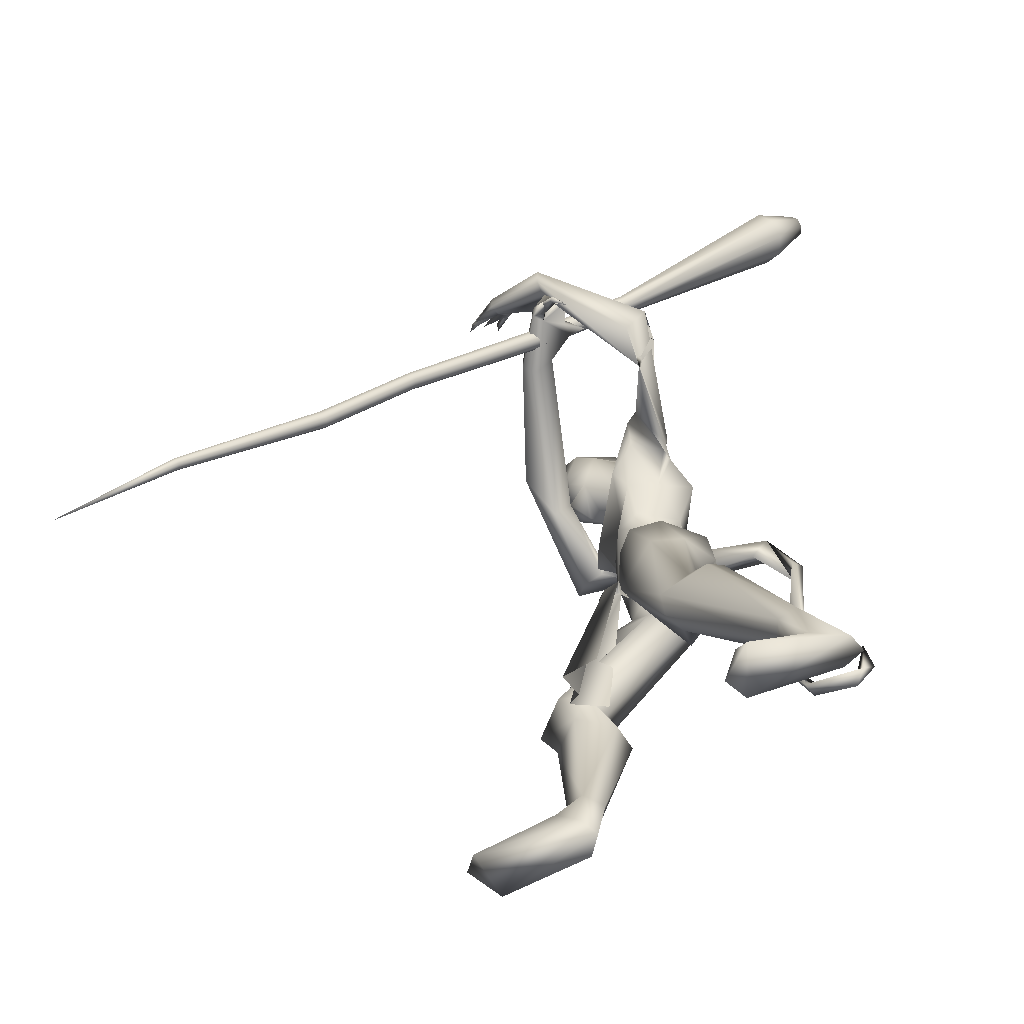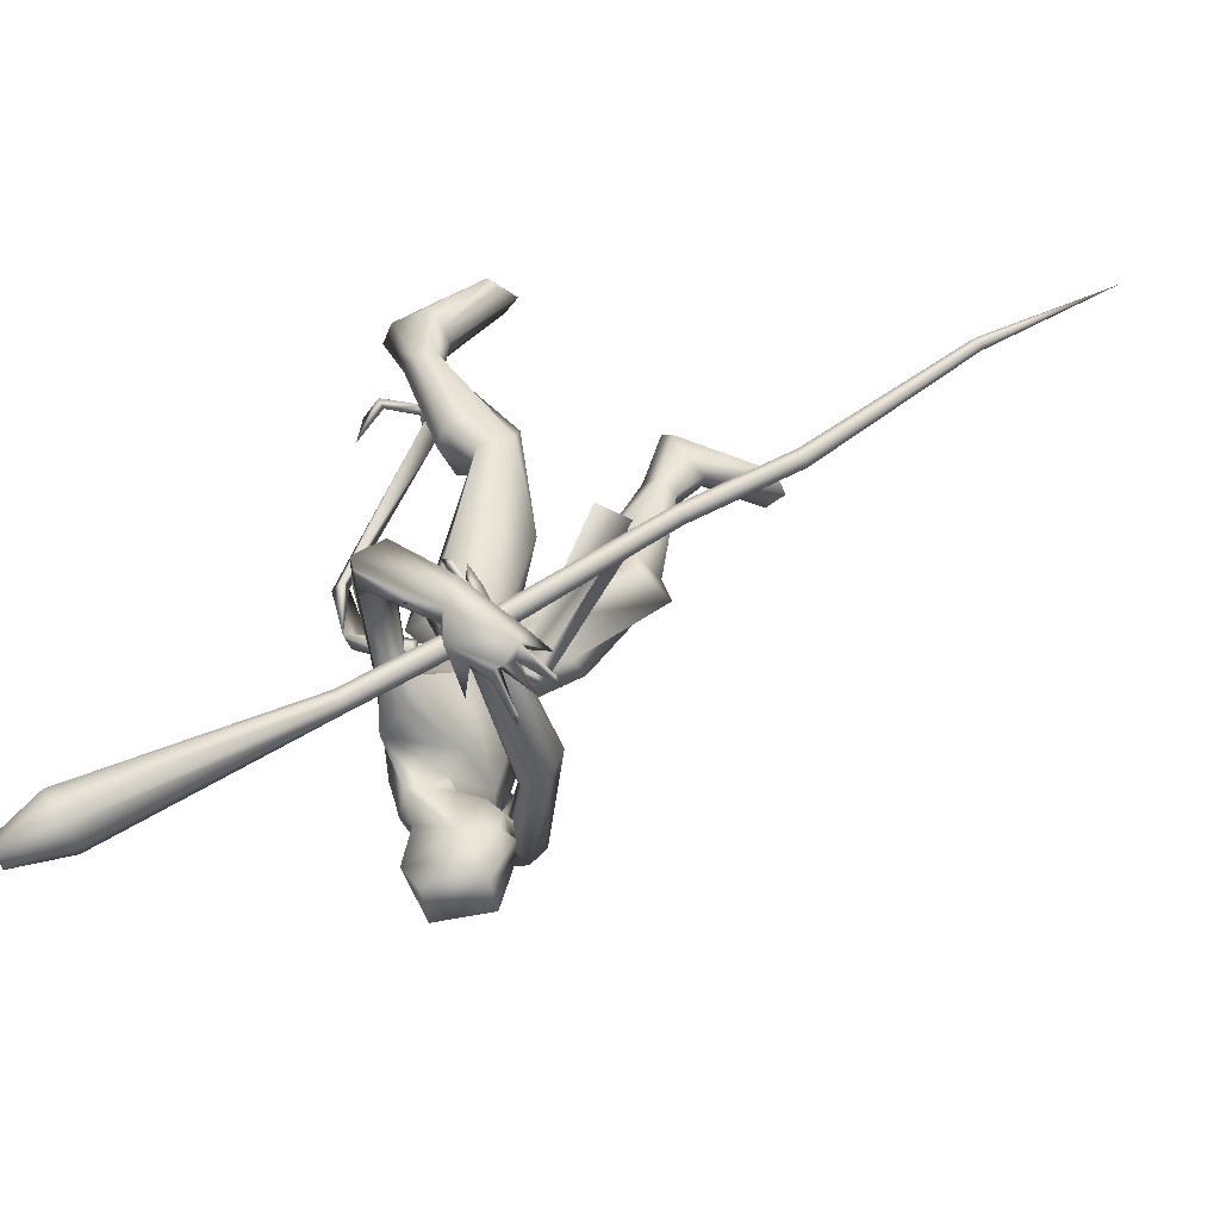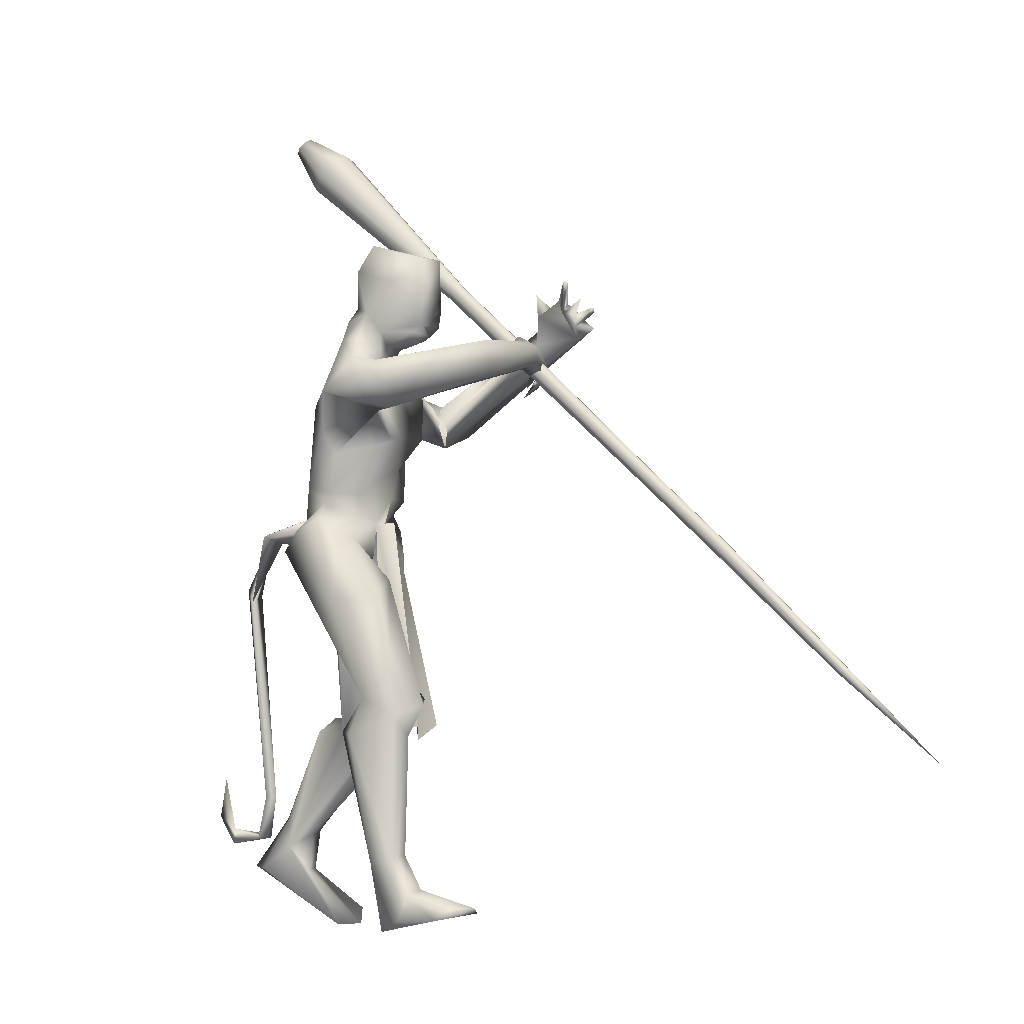
<metadata>
{"format":"obj","ext":"obj","renderer":"f3d","projection":"perspective","resolution":1024,"background":"white","views":[{"elev":-67.9,"azim":-163.4,"up":"+Z"},{"elev":44.1,"azim":11.6,"up":"+Y"},{"elev":-1.0,"azim":38.0,"up":"+Z"}]}
</metadata>
<code>
o body_Cube.000
v 1.249 1.077 2.565
v 1.361 1.024 2.653
v 1.427 0.9875 2.68
v 1.332 0.971 2.618
v 1.354 0.9239 2.706
v 1.442 1.032 2.669
v 1.496 1.087 2.598
v 1.498 0.9197 2.739
v 1.497 0.9399 2.704
v 1.526 0.8947 2.755
v 1.525 0.9265 2.745
v 1.448 0.9855 2.626
v 1.464 1.038 2.659
v 1.575 0.9515 2.681
v 1.491 1.028 2.624
v 1.604 0.9769 2.637
v 1.583 0.9893 2.606
v 1.637 0.9582 2.636
v 1.614 0.9936 2.624
v 1.488 1.021 2.565
v 1.504 1.074 2.527
v 1.592 1.02 2.554
v 1.483 1.042 2.52
v 1.26 1.047 2.504
v 1.276 1.074 2.639
v 1.136 0.2225 1.761
v 1.115 0.2614 1.816
v 1.13 0.3141 2.02
v 0.966 0.3337 2.37
v 1.077 0.4153 2.197
v 1.225 0.1735 2.421
v 1.361 0.2371 2.712
v 1.202 0.09 1.495
v 1.134 0.0437 1.264
v 1.13 -0.001099 1.448
v 1.226 0.2132 1.22
v 0.8953 0.1382 1.404
v 0.9006 0.1905 0.9006
v 1.01 0.1955 0.7464
v 1.004 0.08362 0.8375
v 0.7843 0.2646 0.887
v 0.6869 0.2335 0.3922
v 0.6606 0.3068 0.4008
v 0.61 0.1673 0.342
v 0.5435 0.2323 0.4508
v 1.262 0.03683 1.705
v 0.9634 0.1108 1.747
v 0.9541 0.1562 1.877
v 0.8724 0.2063 2.069
v 1.195 0.1925 1.926
v 0.9633 0.03747 2.304
v 1.031 0.1129 2.46
v 1.18 0.1526 2.342
v 1.12 0.1593 2.575
v 1.339 0.2018 2.457
v 1.423 0.1874 2.776
v 1.117 0.1234 2.728
v 0.8482 0.08854 1.539
v 1.231 0.004027 1.583
v 1.008 0.2846 1.998
v 0.9483 0.3824 2.127
v 0.9851 0.5295 2.1
v 1.278 0.241 2.633
v 1.014 0.03248 1.424
v 1.064 0.3328 1.326
v 1.042 -0.002952 1.32
v 0.8594 0.39 0.8414
v 0.8383 0.106 0.8412
v 0.5838 0.3108 0.4398
v 0.5911 0.1823 0.4485
v 0.4816 0.1393 0.2415
v 1.211 0.2094 1.591
v 1.023 0.2497 1.701
v 0.9336 0.4069 2.129
v 0.9472 0.7969 2.048
v 1.267 1.175 2.5
v 0.9541 0.9525 2.101
v 0.866 0.9643 2.214
v 0.8641 0.8363 2.213
v 1.276 1.154 2.43
v 0.9895 0.5531 2.285
v 0.9558 0.4462 2.296
v 0.5685 0.333 0.1774
v 0.8305 0.2304 0.02541
v 0.4335 0.2654 0.2123
v 0.6413 0.2952 0.2374
v 0.6676 0.2325 0.2412
v 0.4023 0.1821 0.2418
v 0.8863 0.3151 0.02344
v 0.8241 0.3938 0.07496
v 0.7765 0.4181 0.05869
v 0.9261 0.7975 2.15
v 1.067 0.5014 2.241
v 0.8625 0.1306 1.69
v 1.208 0.217 1.798
v 1.06 0.1223 2.524
v 1.206 0.1515 2.824
v 1.171 -0.01261 1.483
v 1.114 0.1796 2.427
v 0.9414 0.3349 0.9167
v 1.259 1.137 2.557
v 1.268 1.092 2.424
v 1.181 0.3651 2.064
v 0.9322 0.3309 2.121
v 0.9258 0.38 2.231
v 1.038 0.4115 2.297
v 0.803 0.3485 0.8779
v 1.058 0.2775 0.7423
v 0.9446 0.1334 0.8372
v 1.227 0.1381 1.483
v 0.9491 0.07803 1.345
v 0.9426 0.2463 1.465
v 1.074 0.04175 1.416
v 1.155 0.2578 1.676
v 1.026 0.5325 2.227
v 1.326 1.04 2.338
v 1.224 0.9488 2.478
v 1.44 0.8131 2.398
v 1.216 0.9383 2.433
v 1.293 1.009 2.336
v 1.182 1.033 2.436
v 1.276 0.8926 2.53
v 1.208 0.8816 2.451
v 1.137 0.9183 2.365
v 1.241 1.045 2.456
v 1.237 1.034 2.407
v 1.154 1.051 2.445
v 1.087 0.9938 2.423
v 1.173 1.039 2.458
v 1.188 1.073 2.317
v 1.256 1.075 2.374
v 1.261 1.094 2.413
v 1.272 1.035 2.355
v 1.225 1.106 2.317
v 1.174 1.066 2.273
v 1.203 1.083 2.322
v 1.241 1.083 2.327
v 1.27 1.097 2.311
v 1.385 0.7849 2.374
v 1.319 1.058 2.396
v 1.37 0.8522 2.499
v 1.134 -0.1885 1.79
v 1.17 -0.1938 1.829
v 1.277 -0.0657 2.018
v 1.337 -0.106 2.225
v 1.374 -0.1143 2.361
v 1.159 -0.2266 2.235
v 1.282 -0.09061 2.186
v 1.439 -0.136 2.164
v 1.351 -0.08825 2.274
v 1.292 -0.02666 2.48
v 1.381 -0.04024 2.666
v 1.24 -0.07712 1.546
v 1.41 -0.1081 1.484
v 1.072 -0.139 1.358
v 1.567 -0.07558 1.016
v 1.403 -0.1977 1.02
v 1.679 -0.217 1.004
v 1.587 -0.3009 0.9644
v 1.516 -0.1131 0.8911
v 1.336 -0.2991 0.8915
v 1.578 -0.2902 0.4155
v 1.586 -0.2158 0.4208
v 1.513 -0.1699 0.3944
v 1.674 -0.2233 0.297
v 1.268 -0.02426 1.704
v 0.9781 -0.1247 1.699
v 1.035 -0.1715 1.851
v 1.27 0.01139 1.895
v 1.138 -0.2003 2.079
v 1.328 0.05943 2.051
v 1.159 -0.01517 2.579
v 1.352 0.05444 2.412
v 1.446 0.03679 2.772
v 1.185 -0.04696 2.723
v 1.136 0.004328 1.453
v 0.8925 -0.1003 1.519
v 1.156 -0.1458 1.988
v 1.323 -0.2329 2.366
v 1.244 -0.05634 2.557
v 1.298 -0.3227 1.395
v 1.06 -0.04957 1.384
v 1.458 -0.09583 1.011
v 1.431 -0.3675 0.8896
v 1.362 -0.1551 0.8257
v 1.469 -0.1886 0.1224
v 1.044 0.004604 1.355
v 1.236 -0.2256 1.64
v 1.046 -0.256 1.675
v 1.413 0.1692 2.337
v 1.445 -0.2262 2.346
v 1.312 0.8024 2.426
v 1.357 -0.1079 2.157
v 1.49 -0.2239 2.258
v 1.985 -0.2859 0.2641
v 1.519 -0.1425 0.1682
v 1.885 -0.3949 0.2198
v 1.659 -0.287 0.2797
v 1.517 -0.2728 0.127
v 1.909 -0.3692 0.2639
v 1.644 -0.327 0.1869
v 1.936 -0.2038 0.2305
v 1.615 -0.1605 0.2829
v 1.566 0.3413 2.317
v 1.482 0.1824 2.249
v 1.546 0.3372 2.459
v 1.45 0.2555 2.432
v 1.274 0.004691 1.665
v 1.258 0.08084 1.811
v 1.156 -0.2422 1.73
v 1.292 0.01209 2.421
v 1.453 0.03408 2.569
v 1.616 -0.2312 0.8848
v 1.488 -0.3059 0.3935
v 1.444 -0.2293 0.3803
v 1.254 -0.112 1.822
v 1.416 0.02746 2.477
v 1.176 0.01592 1.488
v 1.005 0.001455 1.434
v 0.9577 -0.0372 1.424
v 1.135 0.004268 1.455
v 1.086 0.01116 1.425
v 1.45 -0.3123 1.027
v 1.077 0.002994 1.426
v 1.313 0.8338 2.487
v 1.427 0.8429 2.464
v 0.9219 0.02639 1.441
v 1.356 -0.03382 2.048
v 0.9668 -0.05785 2.189
v 1.151 -0.06357 2.521
v 1.232 -0.001796 2.833
v 1.06 0.00299 1.42
v 1.252 -0.1376 1.647
v 1.16 -0.0245 1.444
v 0.9123 -0.1804 1.594
v 1.408 0.2139 2.574
v 1.455 0.129 2.543
v 1.424 0.1222 2.46
v 1.406 0.2007 2.501
v 1.444 0.05363 2.506
v 1.059 0.3253 0.8254
v 1.446 -0.2284 1.432
v 1.062 0.1925 2.461
v 1.253 0.01732 2.341
v 1.216 0.205 2.267
v 1.315 0.01768 2.261
v 1.227 -0.09027 2.453
v 1.15 -0.09298 2.454
v 1.356 -0.01536 1.71
v 1.326 0.01712 1.703
v 1.362 0.1108 0.8869
v 1.372 -0.09977 0.888
v 1.511 0.0651 0.9039
v 1.516 -0.05404 0.9045
v 1.465 0.004656 0.8456
v 0.705 0.02141 1.628
v 0.8793 0.07462 1.69
v 0.8894 0.01818 1.61
v 0.8873 -0.03985 1.682
v 0.9077 0.01359 1.741
v 0.6526 -0.03529 1.657
v 0.6322 0.05153 1.677
v 0.5697 -0.01813 1.378
v 0.6383 -0.005224 0.5668
v 0.6311 0.03401 0.3925
v 0.6096 -0.01981 0.3943
v 0.5844 0.01019 0.4134
v 0.4528 -0.007082 0.3581
v 0.3742 -0.006348 0.4673
v 0.4176 0.03891 0.3927
v 0.443 0.0117 0.4188
v 0.3918 0.00912 0.6285
v 0.5575 0.05289 1.407
v 0.5199 0.00973 1.43
v 0.6825 0.009629 0.5676
f 153 234 218
f 59 153 218
f 33 59 98
f 12 6 9
f 8 3 12
f 76 101 7
f 23 3 4
f 76 7 80
f 25 5 2
f 6 3 8
f 4 2 5
f 16 15 20
f 8 10 11
f 9 11 10
f 6 12 13
f 7 13 15
f 12 14 13
f 78 101 76
f 12 20 15
f 19 7 16
f 103 93 245
f 15 16 7
f 16 18 19
f 17 19 18
f 7 20 22
f 20 23 21
f 25 101 1
f 122 117 123
f 2 3 6
f 2 4 3
f 26 27 95
f 27 60 28
f 28 95 27
f 28 30 103
f 29 53 245
f 53 29 99
f 74 51 52
f 30 61 93
f 29 82 105
f 115 93 61
f 42 43 241
f 42 108 39
f 45 41 107
f 44 39 109
f 86 43 87
f 43 83 69
f 69 85 88
f 71 44 70
f 86 87 89
f 42 44 87
f 87 44 84
f 88 84 71
f 46 95 209
f 103 245 246
f 48 168 229
f 48 167 168
f 50 169 209
f 50 171 169
f 51 104 49
f 51 49 229
f 47 48 26
f 60 49 104
f 48 49 60
f 29 105 243
f 60 61 30
f 243 99 29
f 61 104 62
f 104 74 62
f 62 115 61
f 70 68 45
f 68 70 44
f 79 92 1
f 140 132 122
f 115 92 81
f 74 75 62
f 24 92 75
f 92 115 75
f 1 101 79
f 81 93 115
f 77 80 75
f 80 77 76
f 24 4 1
f 196 186 164
f 125 132 126
f 84 89 87
f 90 91 86
f 84 44 71
f 91 89 84
f 85 83 91
f 201 214 199
f 179 147 194
f 162 201 198
f 106 81 82
f 123 192 225
f 122 141 140
f 120 116 139
f 116 140 118
f 121 117 129
f 140 133 137
f 25 13 7
f 119 120 123
f 129 125 127
f 127 128 129
f 129 128 121
f 126 121 125
f 131 126 130
f 133 132 136
f 136 132 140
f 145 179 191
f 134 135 136
f 136 135 137
f 131 132 133
f 116 133 138
f 140 116 138
f 147 170 193
f 120 133 116
f 141 122 225
f 125 129 117
f 120 119 121
f 144 178 143
f 143 216 144
f 145 171 246
f 171 145 228
f 146 150 148
f 228 145 148
f 149 147 193
f 179 244 247
f 145 246 179
f 179 247 248
f 213 163 164
f 163 162 198
f 162 159 184
f 215 161 185
f 214 215 186
f 203 196 164
f 163 203 164
f 229 147 51
f 200 197 195
f 203 163 165
f 166 208 209
f 169 144 216
f 169 216 209
f 171 228 144
f 167 142 168
f 170 178 193
f 178 170 168
f 168 143 178
f 199 186 197
f 214 184 161
f 214 162 184
f 205 190 192
f 206 204 226
f 192 190 225
f 206 141 207
f 139 118 205
f 248 147 179
f 4 24 23
f 123 120 192
f 123 225 122
f 119 117 121
f 45 88 70
f 244 179 246
f 198 201 197
f 69 83 85
f 83 43 86
f 193 150 190
f 198 200 195
f 52 51 248
f 274 273 265
f 259 260 261
f 259 258 260
f 263 261 262
f 262 256 263
f 271 267 265
f 256 259 261
f 256 261 263
f 262 273 274
f 263 274 264
f 275 263 264
f 265 275 266
f 266 267 271
f 270 268 269
f 80 21 102
f 270 269 272
f 263 275 273
f 5 25 1
f 102 23 24
f 12 15 14
f 14 15 13
f 7 19 17
f 17 20 7
f 20 21 22
f 21 7 22
f 28 60 30
f 106 93 81
f 82 29 106
f 51 74 104
f 103 30 93
f 44 42 39
f 241 43 67
f 208 46 209
f 46 26 95
f 48 47 167
f 28 50 95
f 95 50 209
f 49 48 229
f 50 28 103
f 50 103 171
f 27 48 60
f 67 69 107
f 43 69 67
f 84 88 85
f 85 91 84
f 83 86 91
f 91 90 89
f 127 125 121
f 139 192 120
f 117 119 124
f 117 124 123
f 119 123 124
f 132 131 130
f 130 126 132
f 133 140 138
f 131 133 120
f 143 142 216
f 144 148 178
f 148 144 228
f 191 179 194
f 163 213 162
f 159 162 213
f 160 164 185
f 215 214 161
f 195 202 165
f 203 165 202
f 216 166 209
f 166 216 142
f 170 229 168
f 171 144 169
f 170 147 229
f 164 215 185
f 201 162 214
f 190 150 146
f 205 149 193
f 141 206 226
f 148 150 193
f 203 202 196
f 195 197 202
f 201 199 197
f 197 200 198
f 202 186 196
f 262 257 256
f 256 257 258
f 260 257 262
f 256 258 259
f 266 264 267
f 273 275 265
f 264 265 267
f 265 266 268
f 270 265 268
f 268 271 269
f 271 270 272
f 269 271 272
f 6 11 9
f 9 8 12
f 101 25 7
f 20 12 23
f 12 3 23
f 7 21 80
f 11 6 8
f 17 16 20
f 8 9 10
f 93 106 245
f 16 17 18
f 25 2 6
f 13 25 6
f 106 29 245
f 105 74 52
f 108 42 241
f 69 45 107
f 43 42 87
f 45 69 88
f 90 86 89
f 171 103 246
f 48 27 26
f 61 60 104
f 105 52 243
f 68 41 45
f 109 68 44
f 92 24 1
f 102 24 75
f 115 62 75
f 101 78 79
f 80 102 75
f 77 78 76
f 186 215 164
f 147 149 194
f 141 226 140
f 116 118 139
f 140 226 118
f 134 140 137
f 128 127 121
f 137 133 136
f 134 136 140
f 146 145 191
f 135 134 137
f 132 125 117
f 122 132 117
f 131 120 126
f 120 121 126
f 145 146 148
f 160 213 164
f 165 163 198
f 199 214 186
f 147 248 51
f 142 143 168
f 178 148 193
f 186 202 197
f 139 205 192
f 204 118 226
f 190 207 225
f 141 225 207
f 118 204 205
f 88 71 70
f 205 193 190
f 165 198 195
f 264 274 265
f 260 262 261
f 258 257 260
f 274 263 262
f 273 262 263
f 270 271 265
f 275 264 266
f 268 266 271
f 21 23 102
f 4 5 1
f 31 99 63
f 32 236 63
f 54 96 230
f 55 173 211
f 57 54 172
f 243 54 63
f 243 96 54
f 56 32 97
f 211 217 151
f 152 151 212
f 152 212 174
f 174 212 56
f 172 180 175
f 175 57 172
f 172 230 180
f 152 175 180
f 180 151 152
f 32 63 57
f 237 212 240
f 236 237 240
f 239 236 240
f 217 238 240
f 55 239 240
f 175 152 174
f 97 231 56
f 31 63 55
f 236 32 56
f 173 55 238
f 97 57 231
f 237 236 56
f 57 63 54
f 174 56 231
f 173 217 211
f 217 173 238
f 57 175 231
f 238 55 240
f 236 239 63
f 239 55 63
f 172 54 230
f 31 55 211
f 99 243 63
f 151 217 240
f 212 151 240
f 212 237 56
f 97 32 57
f 231 175 174
f 187 219 232
f 33 98 35
f 36 65 114
f 110 34 36
f 66 109 40
f 241 67 100
f 40 109 39
f 208 166 249
f 221 176 59
f 224 113 35
f 176 221 224
f 66 111 109
f 65 73 114
f 68 109 38
f 65 100 112
f 67 107 100
f 187 64 113
f 187 224 232
f 66 34 113
f 34 33 35
f 176 221 224
f 187 224 232
f 242 188 181
f 153 233 154
f 156 183 234
f 223 184 159
f 161 183 185
f 250 255 253
f 224 176 218
f 176 224 221
f 176 221 59
f 223 181 235
f 182 222 234
f 242 223 159
f 158 160 156
f 157 155 182
f 187 219 232
f 224 222 220
f 223 235 155
f 36 72 110
f 182 234 183
f 188 242 233
f 234 154 158
f 181 223 242
f 107 41 38
f 100 38 112
f 34 110 33
f 241 36 108
f 36 241 65
f 154 242 159
f 46 208 249
f 254 249 166
f 255 250 249
f 251 46 253
f 176 224 221
f 224 187 232
f 34 66 40
f 176 224 35
f 176 35 98
f 73 65 112
f 39 34 40
f 66 64 111
f 156 160 183
f 64 66 113
f 218 234 222
f 153 154 234
f 158 213 160
f 158 159 213
f 182 220 222
f 189 181 210
f 157 161 223
f 187 224 220
f 161 157 183
f 185 183 160
f 41 68 38
f 161 184 223
f 111 37 38
f 155 157 223
f 72 36 114
f 34 39 108
f 36 34 108
f 176 98 59
f 221 232 224
f 111 38 109
f 224 187 113
f 219 187 232
f 34 35 113
f 221 232 224
f 219 187 232
f 188 210 181
f 222 224 218
f 224 232 221
f 218 176 59
f 181 189 235
f 183 157 182
f 224 187 232
f 242 154 233
f 156 234 158
f 100 107 38
f 38 37 112
f 241 100 65
f 158 154 159
f 250 46 249
f 252 254 166
f 254 255 249
f 46 250 253
f 224 232 221
f 79 78 82
f 96 52 248
f 53 31 211
f 52 96 243
f 77 74 105
f 244 211 151
f 207 146 206
f 206 191 194
f 244 53 211
f 247 180 248
f 190 146 207
f 204 149 205
f 194 149 204
f 53 99 31
f 82 78 105
f 245 53 246
f 81 92 79
f 74 77 75
f 244 151 247
f 53 244 246
f 180 247 151
f 81 79 82
f 230 96 248
f 78 77 105
f 146 191 206
f 180 230 248
f 206 194 204
f 26 114 73
f 26 72 114
f 58 37 111
f 110 72 33
f 58 94 112
f 47 94 177
f 46 59 33
f 73 94 47
f 47 26 73
f 64 227 111
f 112 94 73
f 210 233 142
f 177 220 182
f 177 155 235
f 166 142 233
f 167 177 235
f 153 59 166
f 167 235 189
f 177 58 220
f 187 220 227
f 37 58 112
f 26 46 72
f 94 58 177
f 187 227 64
f 187 219 227
f 210 142 189
f 142 167 189
f 210 188 233
f 227 58 111
f 167 47 177
f 72 46 33
f 155 177 182
f 233 153 166
f 58 227 220
f 219 187 227
o mace_Cube.008
v 3.102 1.269 0.7551
v 0.132 0.7733 3.456
v 0.1105 0.742 3.425
v 0.1354 0.7254 3.447
v 0.1582 0.7369 3.475
v 0.1657 0.7697 3.491
v 0.1534 0.8047 3.486
v 0.1286 0.8213 3.464
v 0.1058 0.8098 3.437
v 0.0983 0.777 3.421
v 0.2105 0.8091 3.235
v 0.2275 0.8837 3.272
v 0.2794 0.9097 3.333
v 0.3358 0.872 3.384
v 0.3636 0.7925 3.394
v 0.3466 0.718 3.358
v 0.2947 0.6919 3.296
v 0.2383 0.7297 3.245
v 1.34 0.9306 2.339
v 2.175 1.112 1.599
v 2.191 1.12 1.618
v 2.209 1.108 1.634
v 2.217 1.083 1.637
v 2.211 1.06 1.626
v 0.9509 0.8305 2.706
v 0.9717 0.8167 2.725
v 0.9908 0.8262 2.748
v 2.669 1.251 1.106
v 2.195 1.052 1.607
v 2.177 1.063 1.591
v 2.169 1.088 1.588
v 0.997 0.8537 2.761
v 0.9868 0.8829 2.757
v 0.9661 0.8968 2.739
v 0.947 0.8872 2.716
v 2.694 1.216 1.125
v 2.698 1.232 1.132
v 2.692 1.249 1.13
v 2.68 1.257 1.119
v 1.826 1.048 1.888
v 2.666 1.236 1.098
v 2.671 1.219 1.1
v 2.683 1.211 1.111
v 1.835 1.023 1.891
v 1.852 1.011 1.907
v 1.868 1.019 1.926
v 1.874 1.043 1.938
v 1.866 1.068 1.934
v 1.848 1.079 1.918
v 1.832 1.071 1.899
v 0.9407 0.8598 2.702
v 1.347 0.9581 2.353
v 1.366 0.9676 2.376
v 1.387 0.9538 2.394
v 1.397 0.9245 2.398
v 1.39 0.8971 2.385
v 1.371 0.8875 2.362
v 1.351 0.9014 2.343
f 303 314 276
f 318 317 276
f 313 312 276
f 316 303 276
f 314 313 276
f 311 318 276
f 312 311 276
f 317 316 276
f 279 280 277
f 281 282 277
f 285 278 277
f 280 281 277
f 284 285 277
f 282 283 277
f 283 284 277
f 278 279 277
f 289 288 283
f 287 286 284
f 288 287 284
f 293 292 278
f 290 289 282
f 292 291 279
f 291 290 281
f 286 293 285
f 306 295 303
f 298 299 312
f 304 305 317
f 302 307 290
f 326 300 286
f 307 308 289
f 301 302 292
f 300 301 293
f 296 297 314
f 309 310 287
f 295 296 303
f 308 309 288
f 297 298 313
f 310 326 287
f 299 304 318
f 305 306 316
f 322 323 330
f 320 321 332
f 319 320 332
f 324 325 327
f 323 324 329
f 325 315 294
f 321 322 331
f 315 319 333
f 297 296 324
f 295 306 325
f 296 295 325
f 305 304 319
f 298 297 323
f 304 299 320
f 299 298 322
f 306 305 315
f 333 332 300
f 332 331 301
f 330 329 308
f 294 333 326
f 331 330 307
f 327 294 310
f 329 328 309
f 328 327 310
f 282 289 283
f 286 285 284
f 283 288 284
f 292 279 278
f 281 290 282
f 291 280 279
f 280 291 281
f 293 278 285
f 316 306 303
f 299 311 312
f 318 304 317
f 291 302 290
f 300 293 286
f 290 307 289
f 302 291 292
f 301 292 293
f 297 313 314
f 288 309 287
f 296 314 303
f 289 308 288
f 298 312 313
f 326 286 287
f 311 299 318
f 317 305 316
f 323 329 330
f 321 331 332
f 333 319 332
f 328 324 327
f 324 328 329
f 327 325 294
f 322 330 331
f 294 315 333
f 323 297 324
f 306 315 325
f 324 296 325
f 304 320 319
f 322 298 323
f 299 321 320
f 321 299 322
f 305 319 315
f 332 301 300
f 331 302 301
f 307 330 308
f 333 300 326
f 302 331 307
f 294 326 310
f 308 329 309
f 309 328 310

</code>
